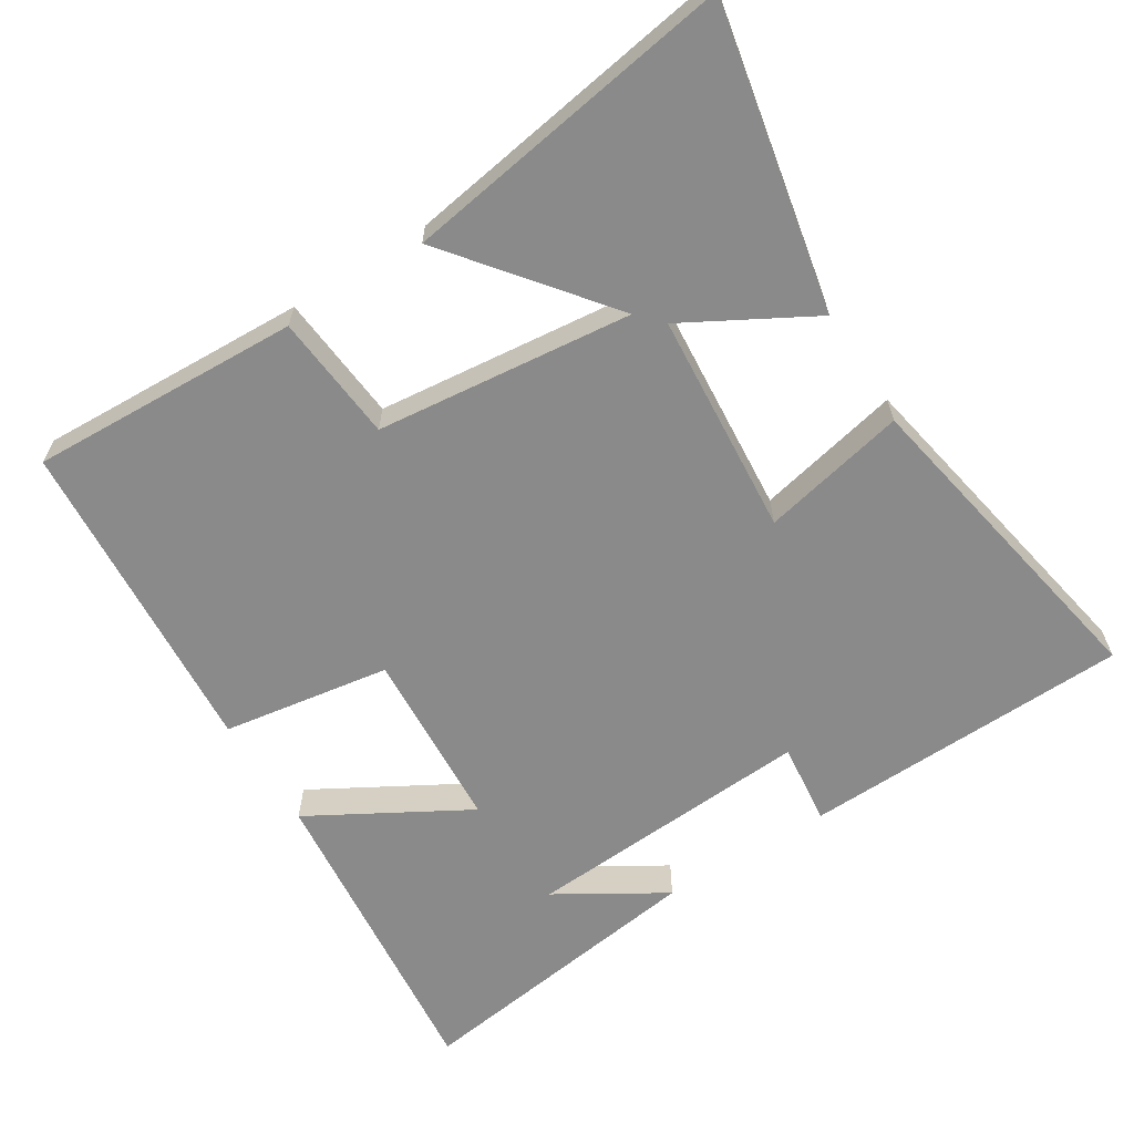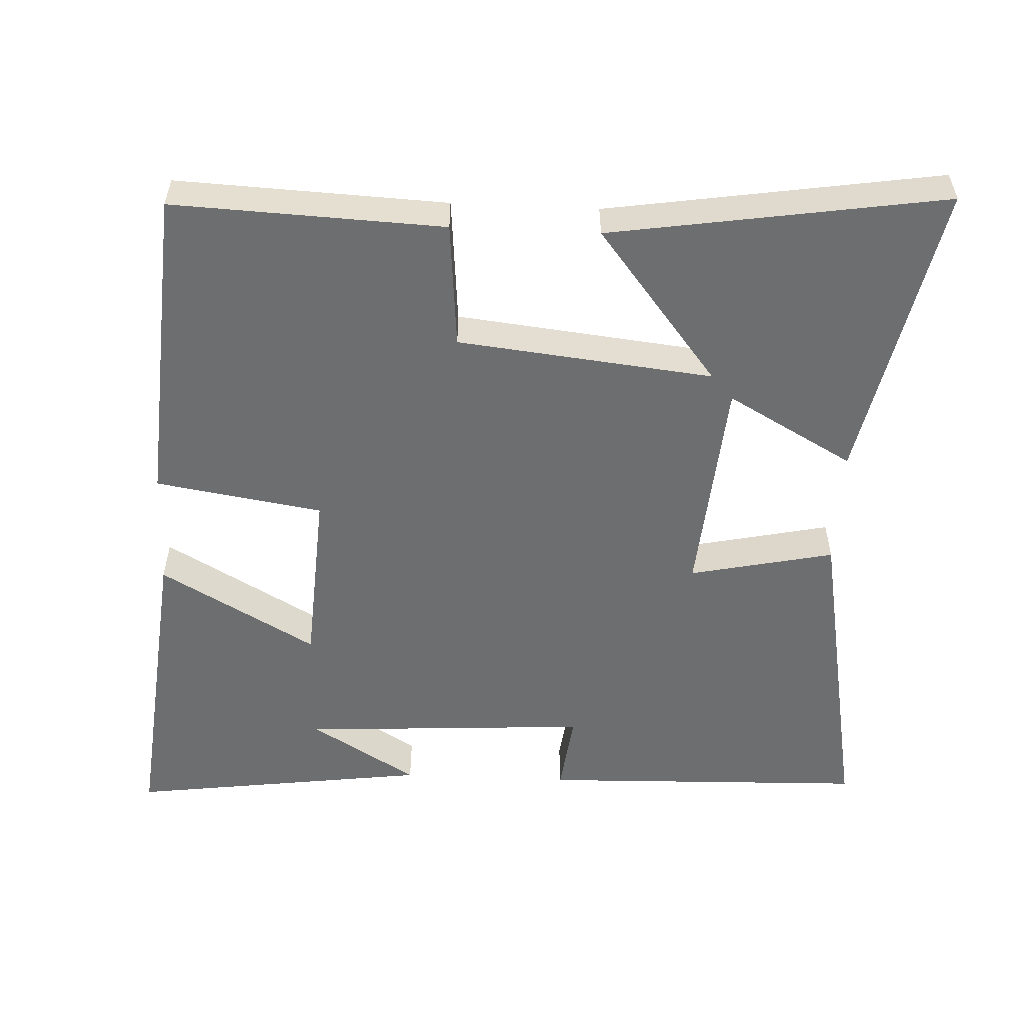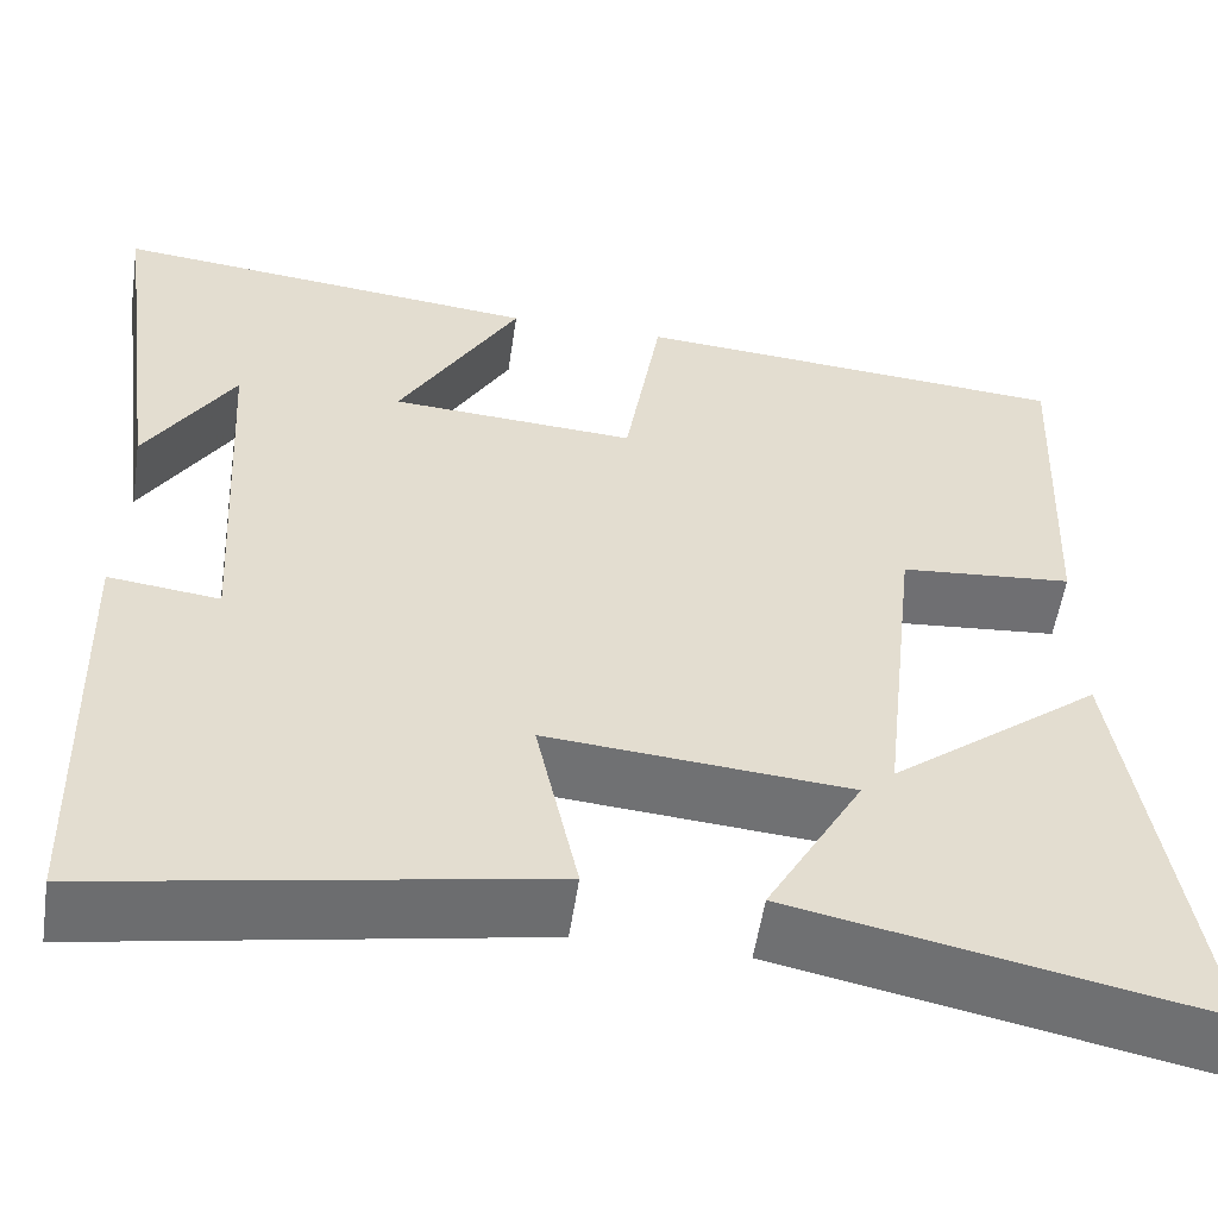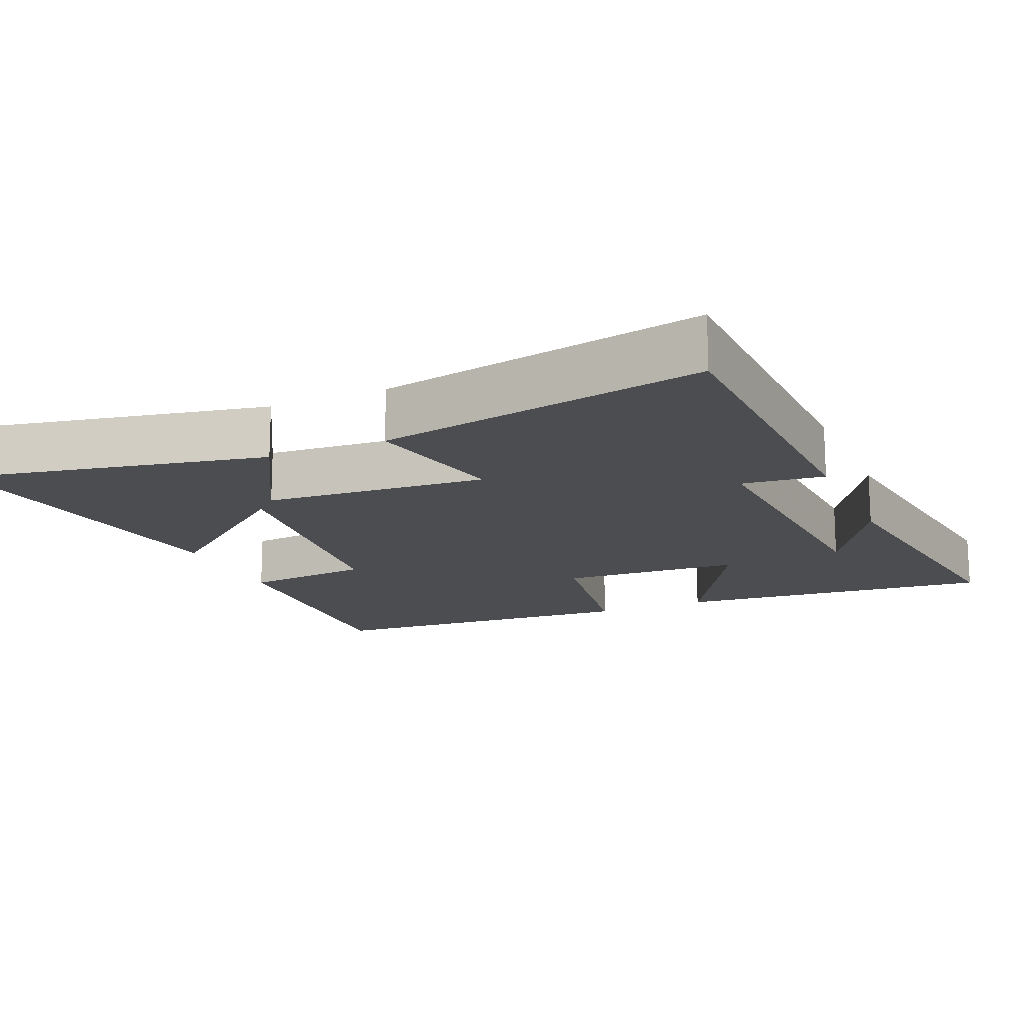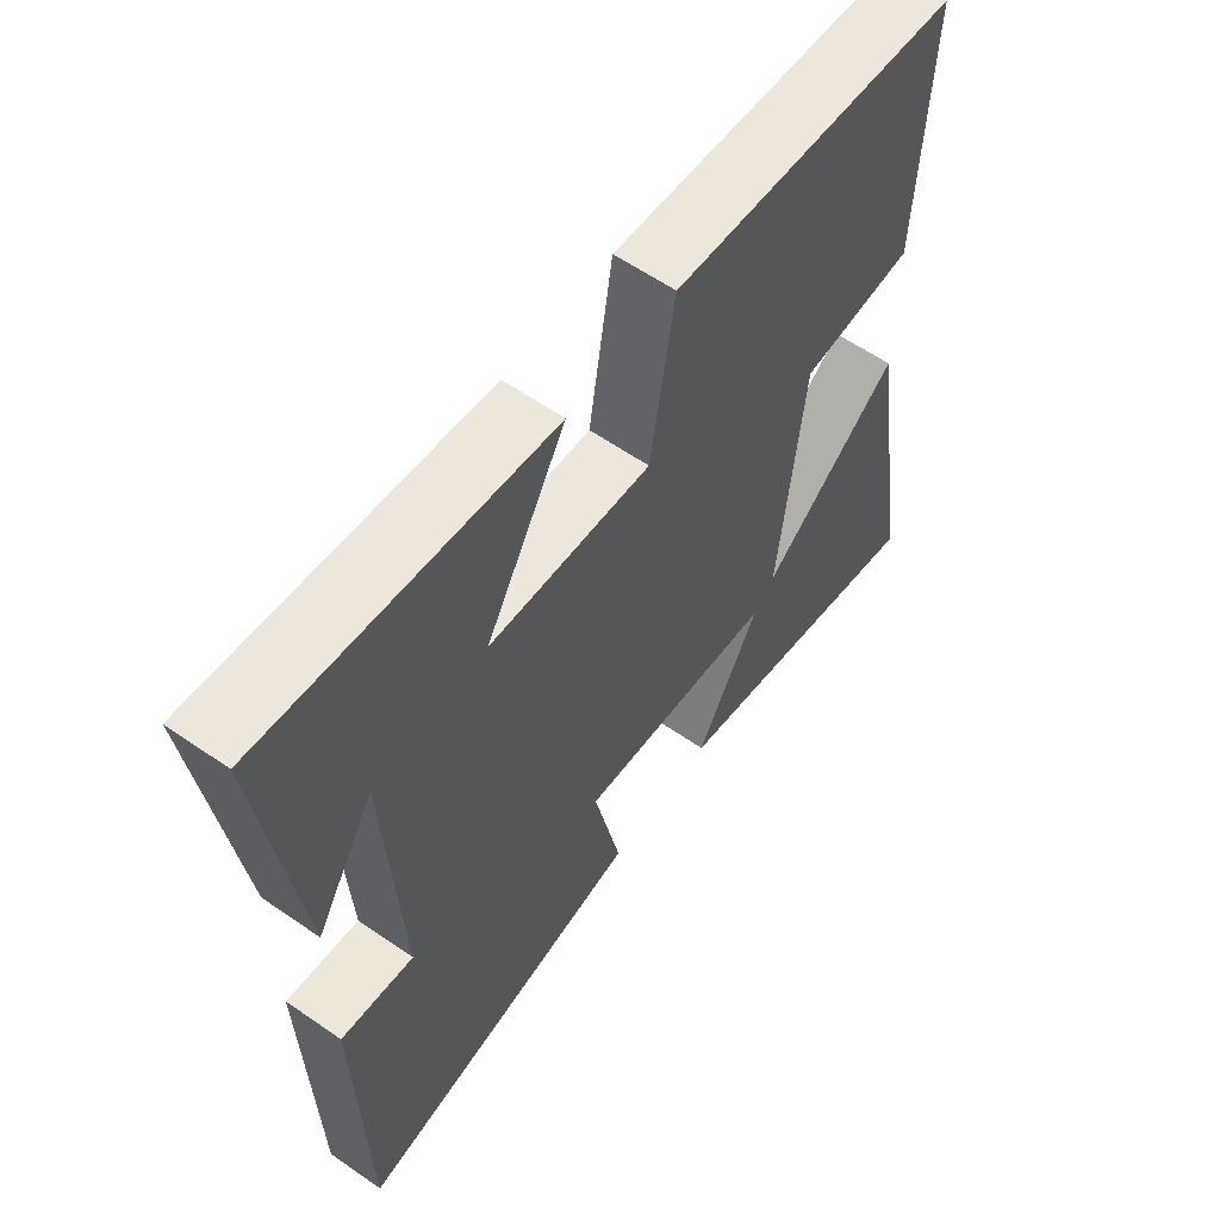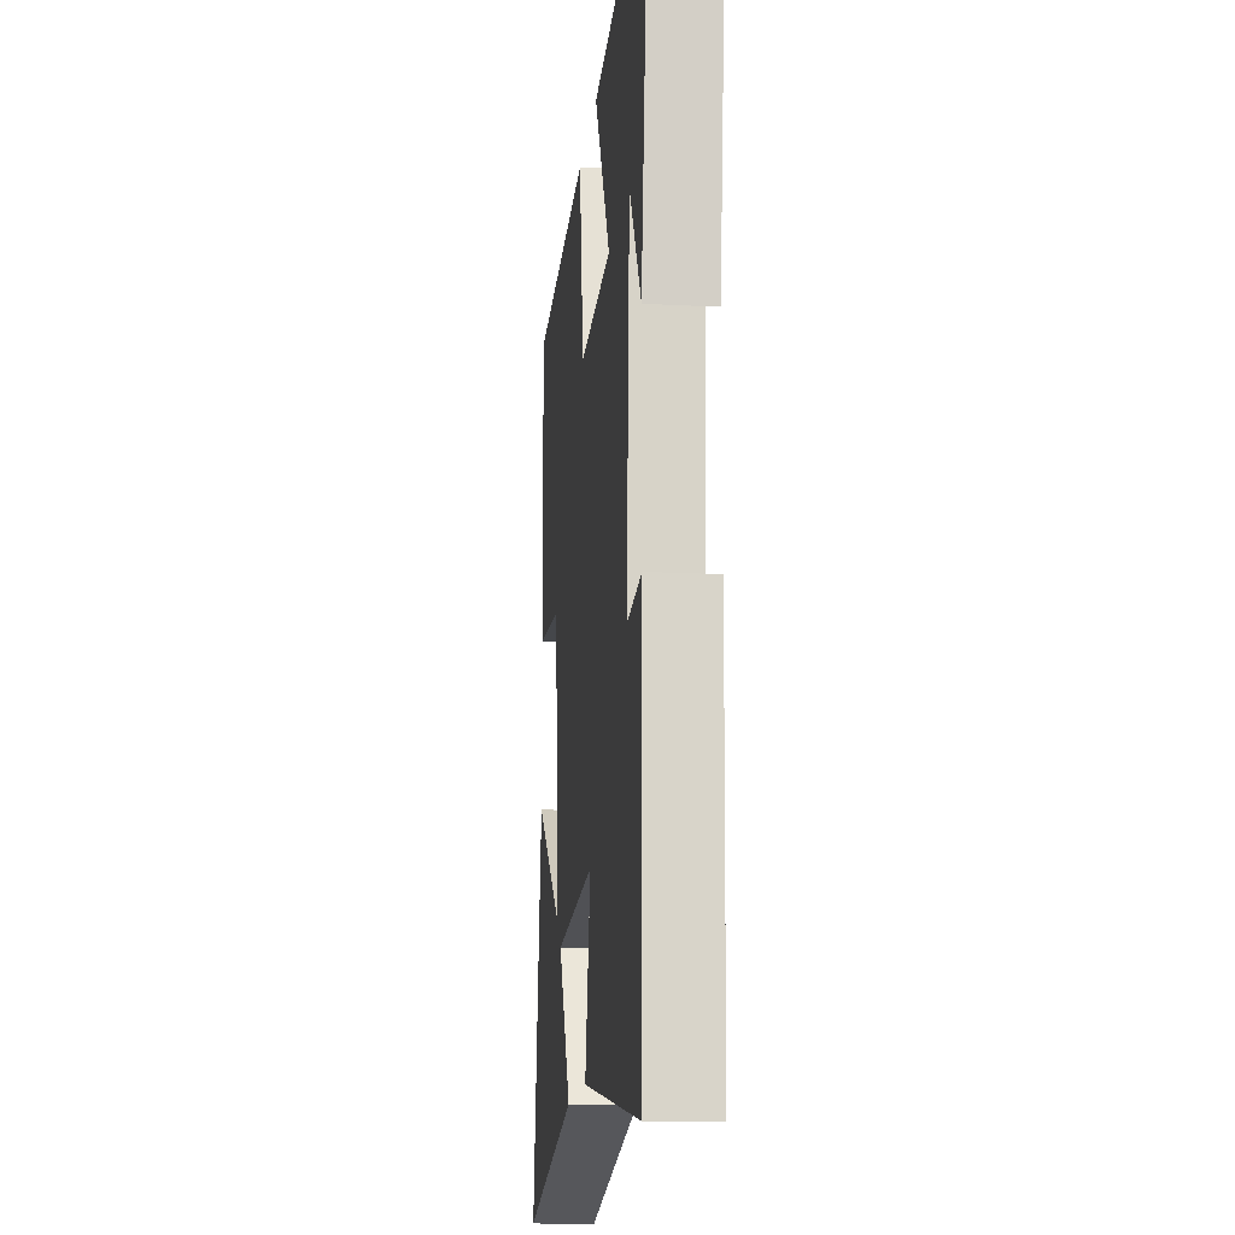
<metadata>
{"format":"obj","ext":"obj","renderer":"f3d","projection":"perspective","resolution":1024,"background":"white","views":[{"elev":-63.4,"azim":122.3,"up":"+Y"},{"elev":-54.2,"azim":87.4,"up":"+Y"},{"elev":-55.1,"azim":-8.5,"up":"+Z"},{"elev":-16.0,"azim":-156.4,"up":"+Y"},{"elev":59.5,"azim":-54.5,"up":"+Z"},{"elev":-15.6,"azim":-96.3,"up":"+Z"}]}
</metadata>
<code>
v 0.517 0.07 0.466
v 0.5 0.07 0.086
v 0.321 0.07 0.07
v 0.281 0.07 -0.29
v 0.5 0.07 -0.118
v 0.573 0.07 -0.588
v 0.146 0.07 -0.5
v 0.246 0.07 -0.322
v -0.068 0.07 -0.296
v -0.024 0.07 -0.5
v -0.487 0.07 -0.585
v -0.5 0.07 -0.122
v -0.384 0.07 -0.136
v -0.408 0.07 0.272
v -0.5 0.07 0.122
v -0.557 0.07 0.547
v -0.107 0.07 0.5
v -0.233 0.07 0.28
v 0.023 0.07 0.264
v 0.061 0.07 0.5
v 0.517 0 0.466
v 0.5 0 0.086
v 0.321 0 0.07
v 0.281 0 -0.29
v 0.5 0 -0.118
v 0.573 0 -0.588
v 0.146 0 -0.5
v 0.246 0 -0.322
v -0.068 0 -0.296
v -0.024 0 -0.5
v -0.487 0 -0.585
v -0.5 0 -0.122
v -0.384 0 -0.136
v -0.408 0 0.272
v -0.5 0 0.122
v -0.557 0 0.547
v -0.107 0 0.5
v -0.233 0 0.28
v 0.023 0 0.264
v 0.061 0 0.5
f 19 20 1 2
f 18 19 2 3
f 16 17 18
f 14 15 16
f 14 16 18
f 13 14 18 3
f 9 10 11 12
f 8 9 12 13
f 5 6 7 8
f 4 5 8
f 3 4 8 13
f 22 21 40 39
f 23 22 39 38
f 38 37 36
f 36 35 34
f 38 36 34
f 23 38 34 33
f 32 31 30 29
f 33 32 29 28
f 28 27 26 25
f 28 25 24
f 33 28 24 23
f 1 21 22 2
f 2 22 23 3
f 3 23 24 4
f 4 24 25 5
f 5 25 26 6
f 6 26 27 7
f 7 27 28 8
f 8 28 29 9
f 9 29 30 10
f 10 30 31 11
f 11 31 32 12
f 12 32 33 13
f 13 33 34 14
f 14 34 35 15
f 15 35 36 16
f 16 36 37 17
f 17 37 38 18
f 18 38 39 19
f 19 39 40 20
f 20 40 21 1

</code>
